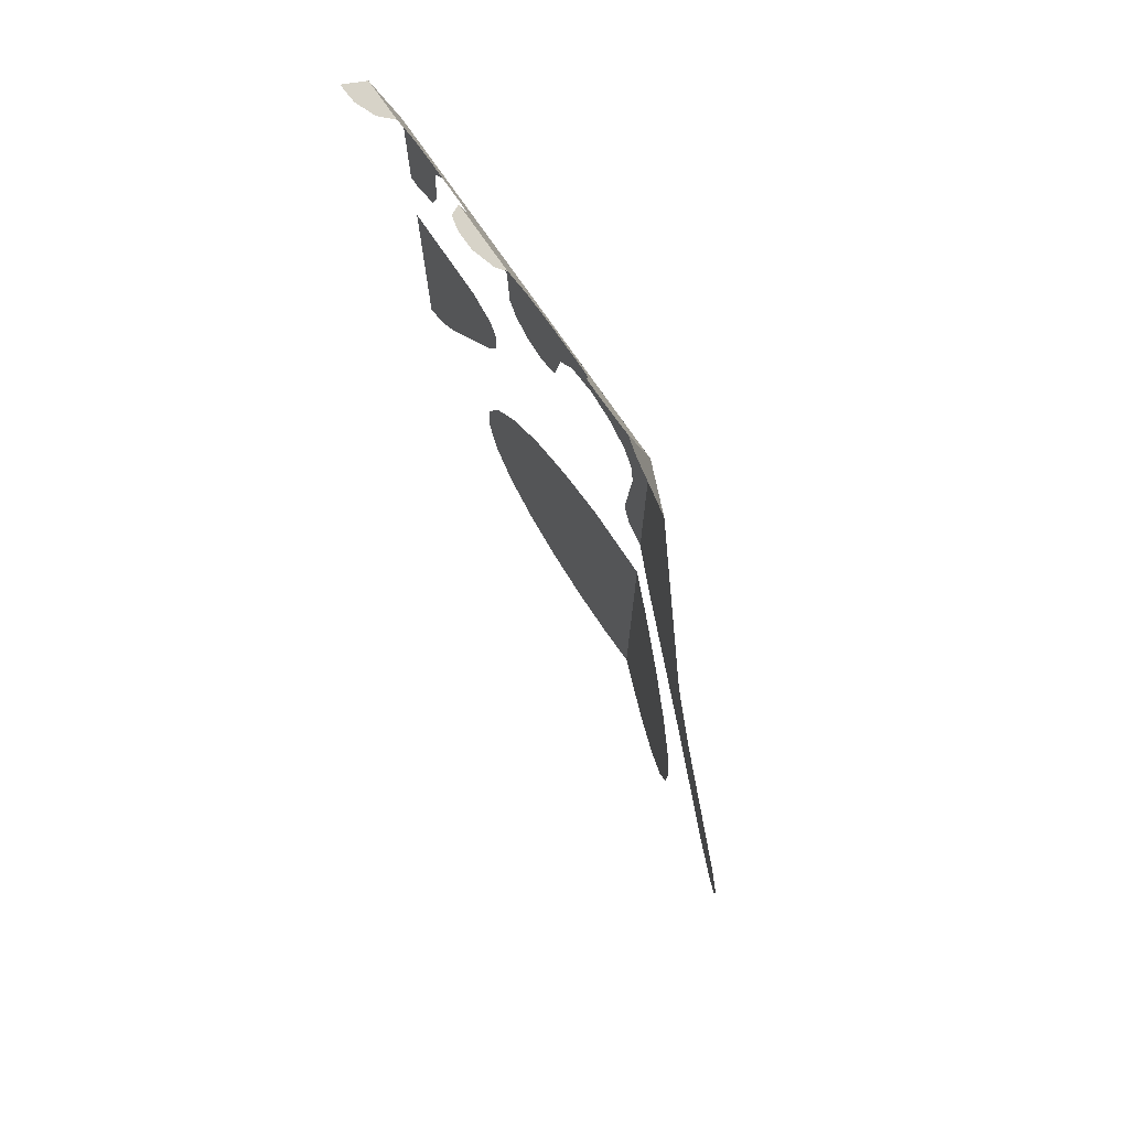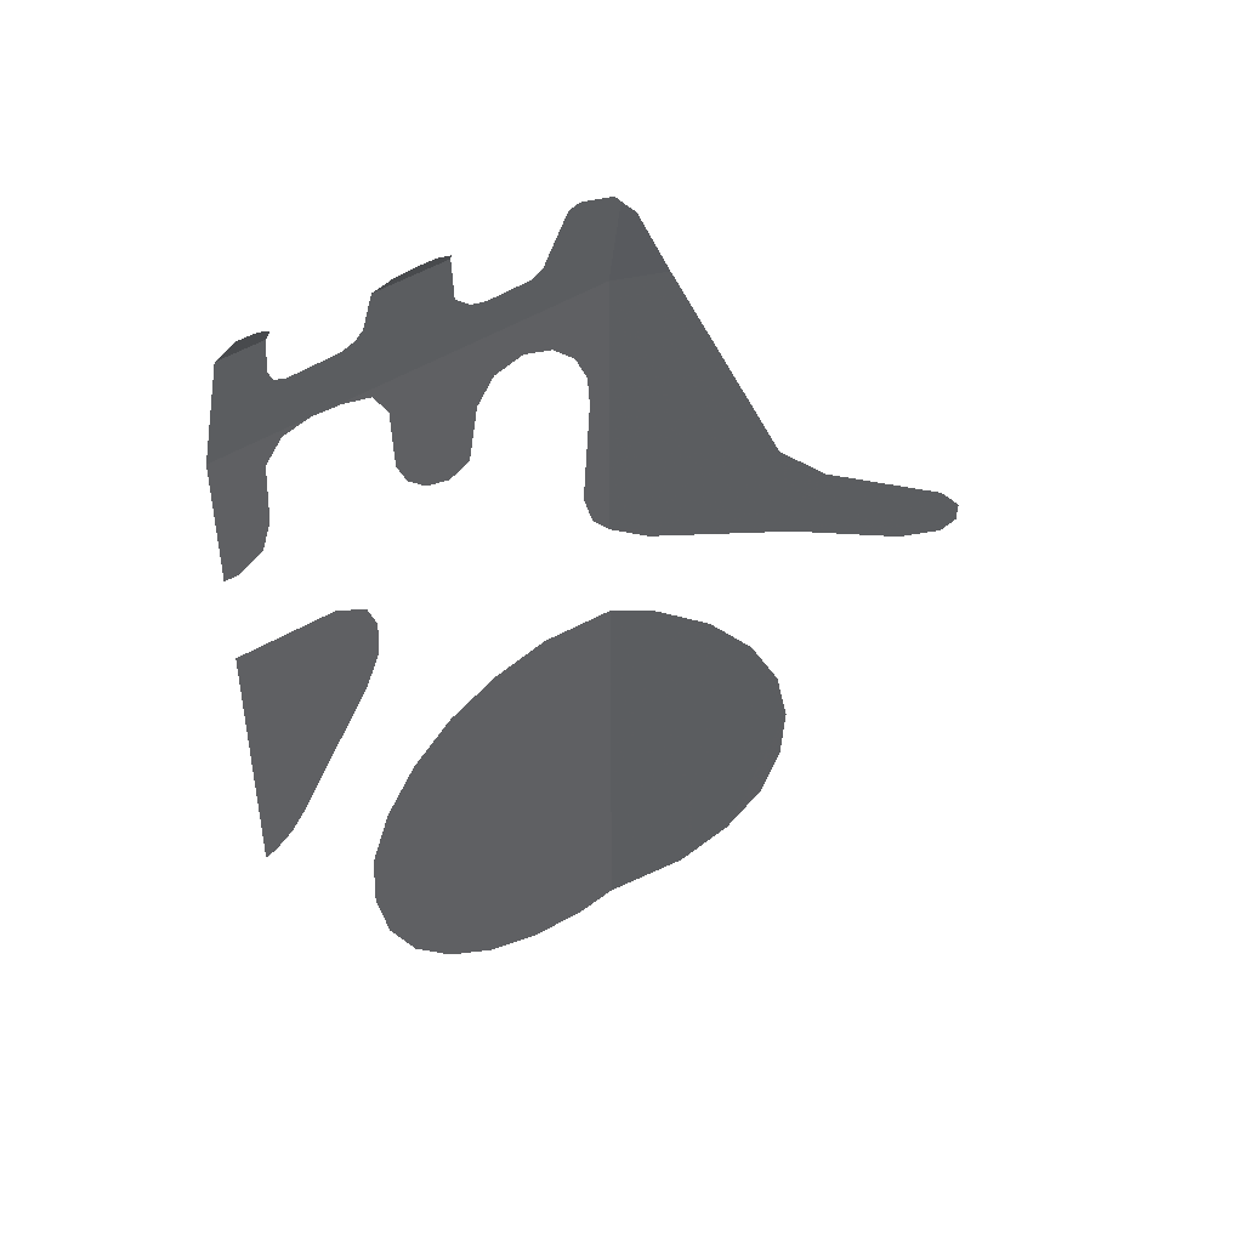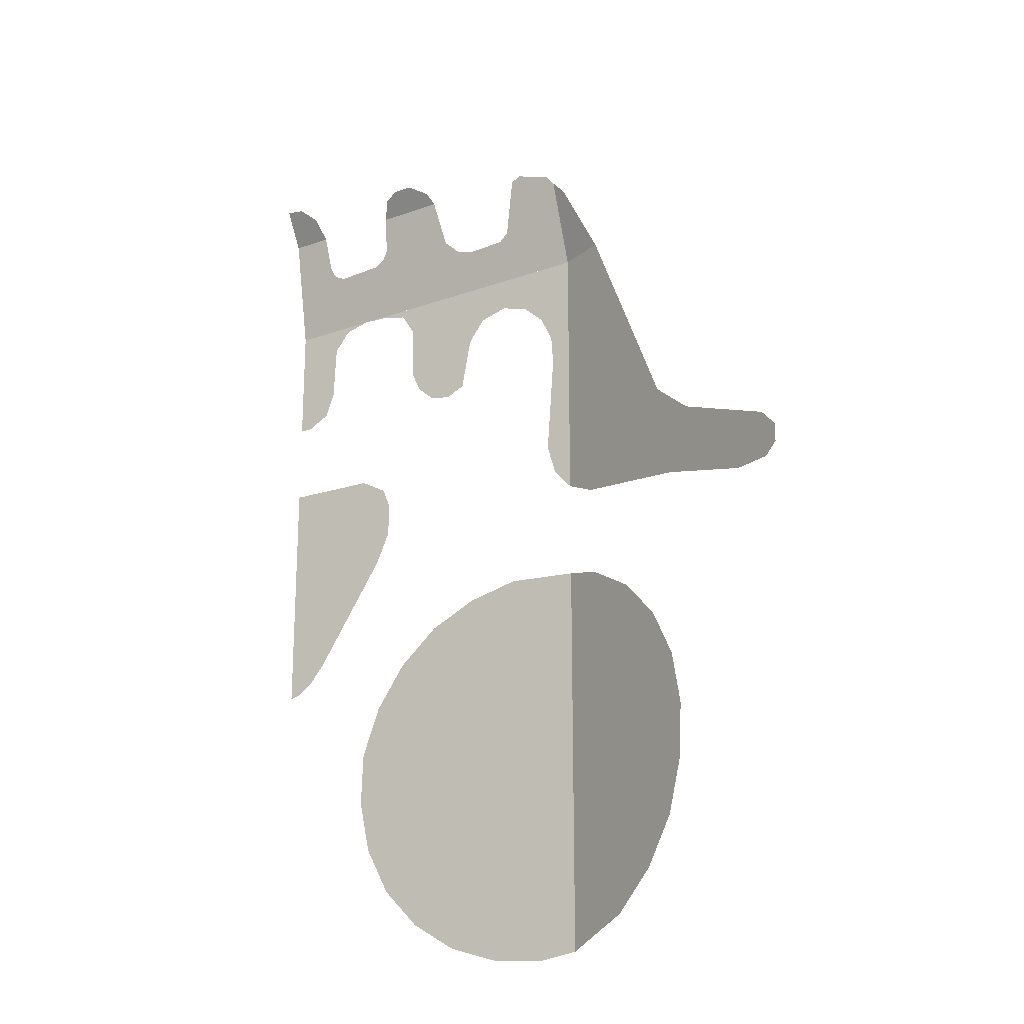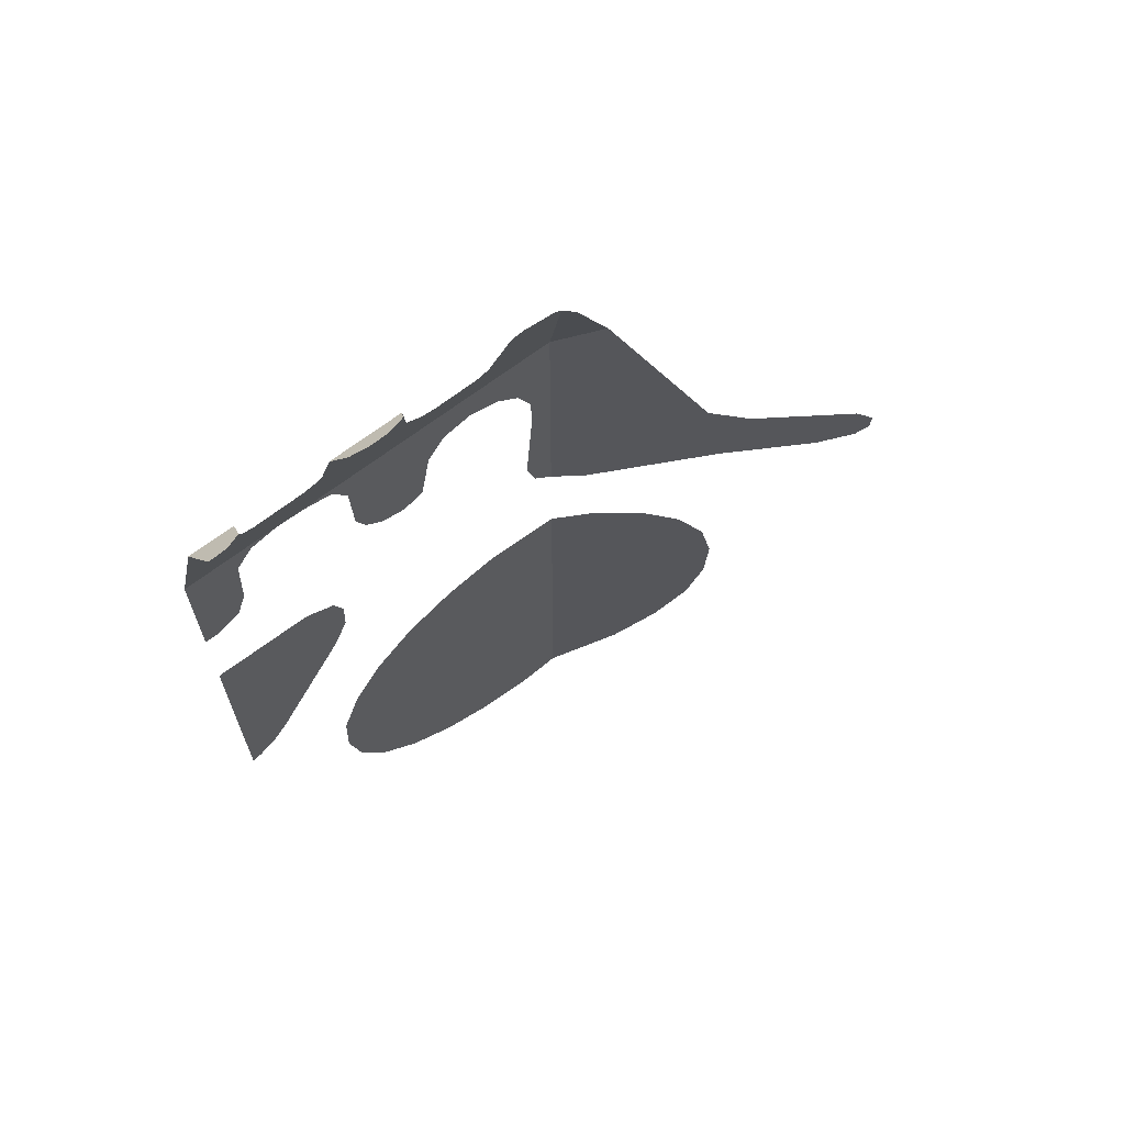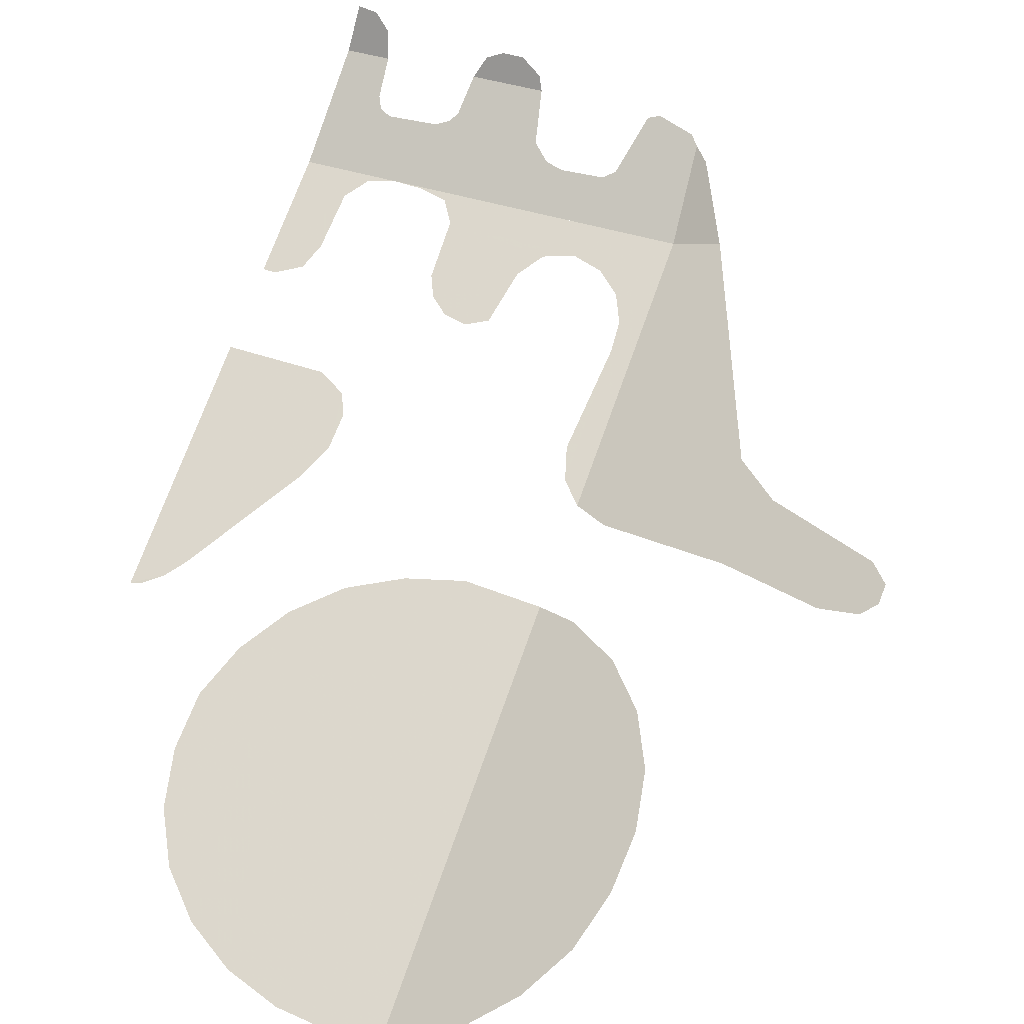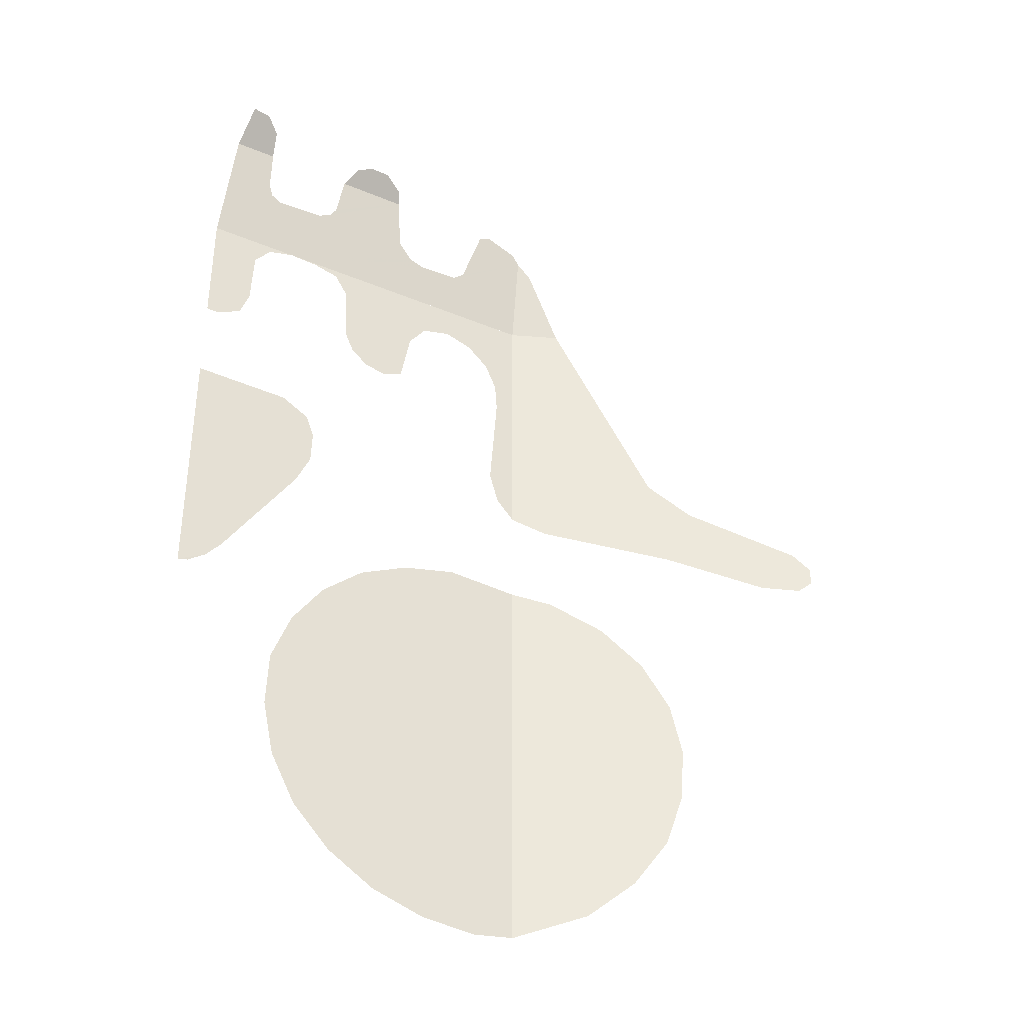
<metadata>
{"format":"obj","ext":"obj","renderer":"f3d","projection":"perspective","resolution":1024,"background":"white","views":[{"elev":75.2,"azim":44.2,"up":"+Y"},{"elev":44.8,"azim":-48.1,"up":"+Y"},{"elev":-21.3,"azim":21.3,"up":"+Y"},{"elev":67.3,"azim":-48.7,"up":"+Y"},{"elev":70.4,"azim":19.5,"up":"+Z"},{"elev":-37.2,"azim":-39.6,"up":"+Y"}]}
</metadata>
<code>
v 0.08235 0.8954 -0.6223
v 0.0861 0.9014 -0.6201
v 0.1344 0.9265 -0.6042
v 0.1421 0.8932 -0.611
v 0.1344 0.9265 -0.6042
v 0.1164 0.941 -0.5957
v 0.1304 0.9337 -0.5991
v 0 0.5418 -0.65
v 0.01887 0.5522 -0.6462
v 0.006784 0.5435 -0.6488
v 0.1033 0.5515 -0.6295
v 0.1186 0.3553 -0.6264
v 0.06828 0.4503 -0.6364
v 0.08241 0.5212 -0.6336
v 0.1064 0.8297 -0.6288
v 0.09716 0.8446 -0.6307
v 0.1918 0.8265 -0.6119
v 0.1724 0.8213 -0.6157
v 0.2428 0.9128 -0.5861
v 0.252 0.9022 -0.5831
v 0.2779 0.85 -0.5811
v 0.2488 0.85 -0.6005
v 0.04309 0.8455 -0.6414
v 0 0.85 -0.65
v 0.06082 0.85 -0.6379
v 0 0.7678 -0.65
v 0 0.85 -0.65
v 0.03224 0.8317 -0.6436
v 0.03048 0.7932 -0.6439
v 0 0.7678 -0.65
v 0.03048 0.7932 -0.6439
v 0.0244 0.7761 -0.6452
v 0.00827 0.7676 -0.6484
v 0.03224 0.8317 -0.6436
v 0 0.85 -0.65
v 0.04309 0.8455 -0.6414
v 0.2488 0.85 -0.6005
v 0.2779 0.85 -0.5811
v 0.3355 0.7038 -0.5426
v 0.2488 0.6648 -0.6005
v 0.3451 0.6368 -0.5361
v 0.3608 0.6795 -0.5257
v 0.4244 0.6473 -0.4831
v 0.4036 0.6161 -0.4971
v 0.4343 0.6226 -0.4765
v 0.4264 0.6153 -0.4818
v 0.4244 0.6473 -0.4831
v 0.4348 0.6346 -0.4762
v 0.3451 0.6368 -0.5361
v 0.3355 0.7038 -0.5426
v 0.3608 0.6795 -0.5257
v 0.2488 0.6648 -0.6005
v 0.3355 0.7038 -0.5426
v 0.3451 0.6368 -0.5361
v 0.269 0.6537 -0.587
v 0.4244 0.6473 -0.4831
v 0.4264 0.6153 -0.4818
v 0.4036 0.6161 -0.4971
v 0.0349 0.8936 -0.6322
v 0 0.85 -0.65
v 0 0.9265 -0.631
v 0.03095 0.9016 -0.631
v 0.03095 0.9016 -0.631
v 0 0.9265 -0.631
v 0.02811 0.9265 -0.6254
v 0.1915 0.8809 -0.6042
v 0.1983 0.8862 -0.6016
v 0.2428 0.9128 -0.5861
v 0.2488 0.85 -0.6005
v 0.2373 0.9191 -0.5856
v 0.2069 0.9238 -0.5905
v 0.2138 0.9265 -0.5885
v 0.2428 0.9128 -0.5861
v 0.1983 0.8862 -0.6016
v 0.2069 0.9238 -0.5905
v 0.2373 0.9191 -0.5856
v 0 0.85 -0.65
v 0.0349 0.8936 -0.6322
v 0.04244 0.8901 -0.6316
v 0.1534 0.883 -0.6113
v 0 0.85 -0.65
v 0.04244 0.8901 -0.6316
v 0.07427 0.8914 -0.6249
v 0.1642 0.88 -0.6099
v 0.1915 0.8809 -0.6042
v 0.2488 0.85 -0.6005
v 0.06082 0.85 -0.6379
v 0.07427 0.8914 -0.6249
v 0.08235 0.8954 -0.6223
v 0.1421 0.8932 -0.611
v 0.1534 0.883 -0.6113
v 0.08787 0.9265 -0.6135
v 0.1344 0.9265 -0.6042
v 0.0861 0.9014 -0.6201
v 0.2488 0.5966 -0.6005
v 0.2902 0.3428 -0.5728
v 0.2488 0.3247 -0.6005
v 0.2902 0.3428 -0.5728
v 0.2488 0.5966 -0.6005
v 0.2719 0.5898 -0.585
v 0.3024 0.5693 -0.5647
v 0.2902 0.3428 -0.5728
v 0.3024 0.5693 -0.5647
v 0.326 0.541 -0.5489
v 0.3168 0.3683 -0.5551
v 0.3416 0.5077 -0.5385
v 0.3479 0.4716 -0.5343
v 0.326 0.541 -0.5489
v 0.3168 0.3683 -0.5551
v 0.326 0.541 -0.5489
v 0.3479 0.4716 -0.5343
v 0.3459 0.4348 -0.5356
v 0.336 0.3995 -0.5422
v 0.3168 0.3683 -0.5551
v 0.3459 0.4348 -0.5356
v 0 0.9496 -0.6117
v 0.01236 0.9484 -0.6103
v 0 0.9265 -0.631
v 0.02811 0.9265 -0.6254
v 0 0.9265 -0.631
v 0.01236 0.9484 -0.6103
v 0.02336 0.9402 -0.6149
v 0.08787 0.9265 -0.6135
v 0.09322 0.9373 -0.6034
v 0.1031 0.9411 -0.5983
v 0.08787 0.9265 -0.6135
v 0.1031 0.9411 -0.5983
v 0.1164 0.941 -0.5957
v 0.1344 0.9265 -0.6042
v 0.08723 0.6602 -0.6327
v 0.07759 0.6386 -0.6346
v 0 0.7099 -0.65
v 0.06345 0.7085 -0.6374
v 0.08723 0.6602 -0.6327
v 0.06345 0.7085 -0.6374
v 0.08209 0.6978 -0.6337
v 0.08801 0.683 -0.6325
v 0 0.5418 -0.65
v 0 0.7099 -0.65
v 0.07759 0.6386 -0.6346
v 0.02899 0.5645 -0.6442
v 0.01887 0.5522 -0.6462
v 0 0.5418 -0.65
v 0.02899 0.5645 -0.6442
v 0.2213 0.3207 -0.606
v 0.1847 0.3244 -0.6133
v 0.2488 0.5966 -0.6005
v 0.2488 0.3247 -0.6005
v 0.1847 0.3244 -0.6133
v 0.2001 0.6 -0.6102
v 0.2488 0.5966 -0.6005
v 0.1033 0.5515 -0.6295
v 0.131 0.5757 -0.6239
v 0.1498 0.3358 -0.6202
v 0.1186 0.3553 -0.6264
v 0.09306 0.3818 -0.6315
v 0.07598 0.4142 -0.6349
v 0.06828 0.4503 -0.6364
v 0.1186 0.3553 -0.6264
v 0.0696 0.4869 -0.6362
v 0.08241 0.5212 -0.6336
v 0.06828 0.4503 -0.6364
v 0.1641 0.5915 -0.6174
v 0.1498 0.3358 -0.6202
v 0.131 0.5757 -0.6239
v 0.1498 0.3358 -0.6202
v 0.1641 0.5915 -0.6174
v 0.2001 0.6 -0.6102
v 0.1847 0.3244 -0.6133
v 0.2338 0.789 -0.6035
v 0.2488 0.85 -0.6005
v 0.2488 0.6648 -0.6005
v 0.2352 0.7691 -0.6032
v 0.2363 0.6787 -0.603
v 0.23 0.6998 -0.6043
v 0.2352 0.7691 -0.6032
v 0.2488 0.6648 -0.6005
v 0.06082 0.85 -0.6379
v 0.2488 0.85 -0.6005
v 0.07917 0.849 -0.6343
v 0.1918 0.8265 -0.6119
v 0.09716 0.8446 -0.6307
v 0.07917 0.849 -0.6343
v 0.2488 0.85 -0.6005
v 0.1064 0.8297 -0.6288
v 0.1608 0.8054 -0.618
v 0.1142 0.7768 -0.6273
v 0.1079 0.7906 -0.6286
v 0.1608 0.8054 -0.618
v 0.1542 0.7696 -0.6193
v 0.1407 0.7633 -0.622
v 0.1256 0.7668 -0.625
v 0.1142 0.7768 -0.6273
v 0.1608 0.8054 -0.618
v 0.1256 0.7668 -0.625
v 0.2338 0.789 -0.6035
v 0.2255 0.807 -0.6052
v 0.2488 0.85 -0.6005
v 0.2255 0.807 -0.6052
v 0.2108 0.8205 -0.6081
v 0.2488 0.85 -0.6005
v 0.1608 0.8054 -0.618
v 0.1064 0.8297 -0.6288
v 0.1724 0.8213 -0.6157
v 0.2108 0.8205 -0.6081
v 0.1918 0.8265 -0.6119
v 0.2488 0.85 -0.6005
v 0.1534 0.883 -0.6113
v 0.1642 0.88 -0.6099
v 0.06082 0.85 -0.6379
v 0 0.85 -0.65
g mesh6913051
f 1 2 3
f 3 4 1
f 5 6 7
f 8 9 10
f 11 12 13
f 13 14 11
f 15 16 17
f 17 18 15
f 19 20 21
f 21 22 19
f 23 24 25
f 26 27 28
f 28 29 26
f 30 31 32
f 32 33 30
f 34 35 36
f 37 38 39
f 39 40 37
f 41 42 43
f 43 44 41
f 45 46 47
f 47 48 45
f 49 50 51
f 52 53 54
f 54 55 52
f 56 57 58
f 59 60 61
f 61 62 59
f 63 64 65
f 66 67 68
f 68 69 66
f 70 71 72
f 73 74 75
f 75 76 73
f 77 78 79
f 80 81 82
f 82 83 80
f 84 85 86
f 86 87 84
f 88 89 90
f 90 91 88
f 92 93 94
f 95 96 97
f 98 99 100
f 100 101 98
f 102 103 104
f 104 105 102
f 106 107 108
f 109 110 111
f 111 112 109
f 113 114 115
f 116 117 118
f 119 120 121
f 121 122 119
f 123 124 125
f 126 127 128
f 128 129 126
f 130 131 132
f 132 133 130
f 134 135 136
f 136 137 134
f 138 139 140
f 140 141 138
f 142 143 144
f 145 146 147
f 147 148 145
f 149 150 151
f 152 153 154
f 154 155 152
f 156 157 158
f 158 159 156
f 160 161 162
f 163 164 165
f 166 167 168
f 168 169 166
f 170 171 172
f 172 173 170
f 174 175 176
f 176 177 174
f 178 179 180
f 181 182 183
f 183 184 181
f 185 186 187
f 187 188 185
f 189 190 191
f 191 192 189
f 193 194 195
f 196 197 198
f 199 200 201
f 202 203 204
f 205 206 207
f 208 209 210
f 210 211 208

</code>
